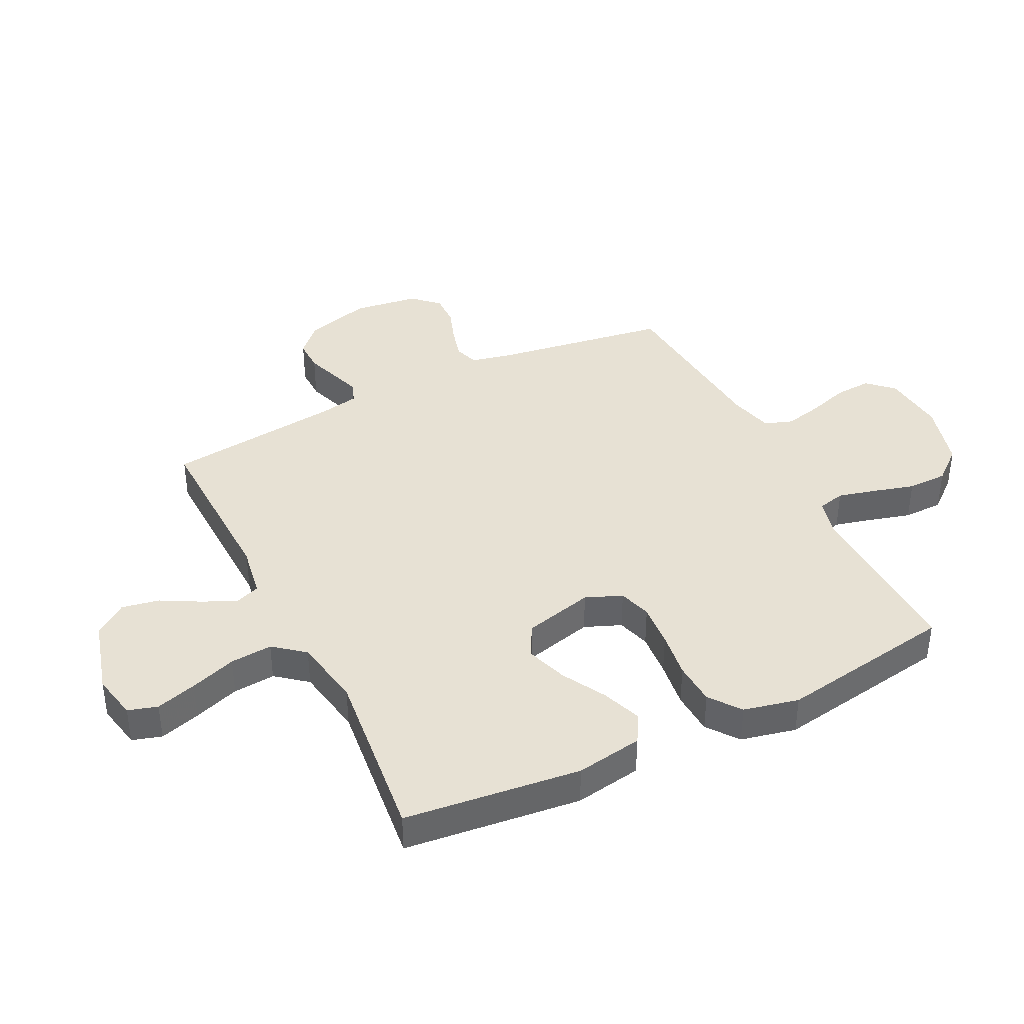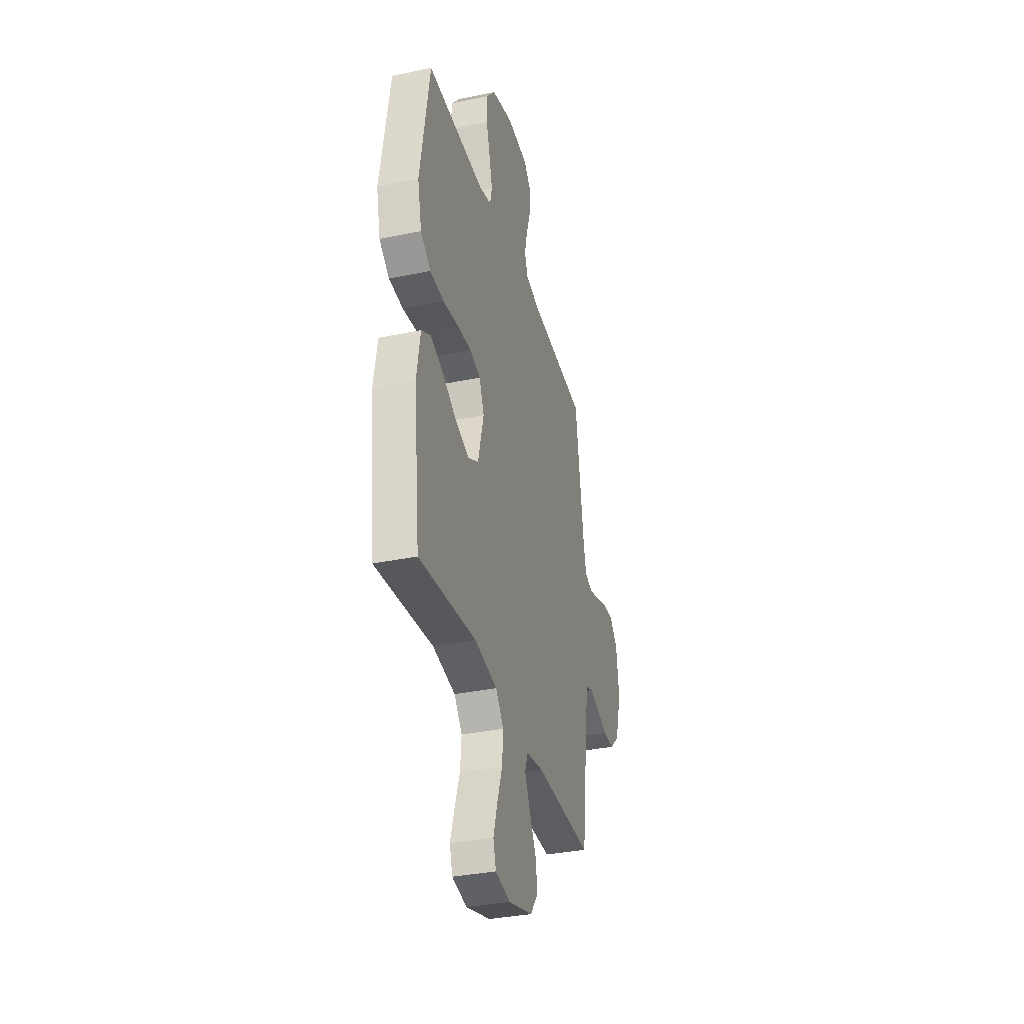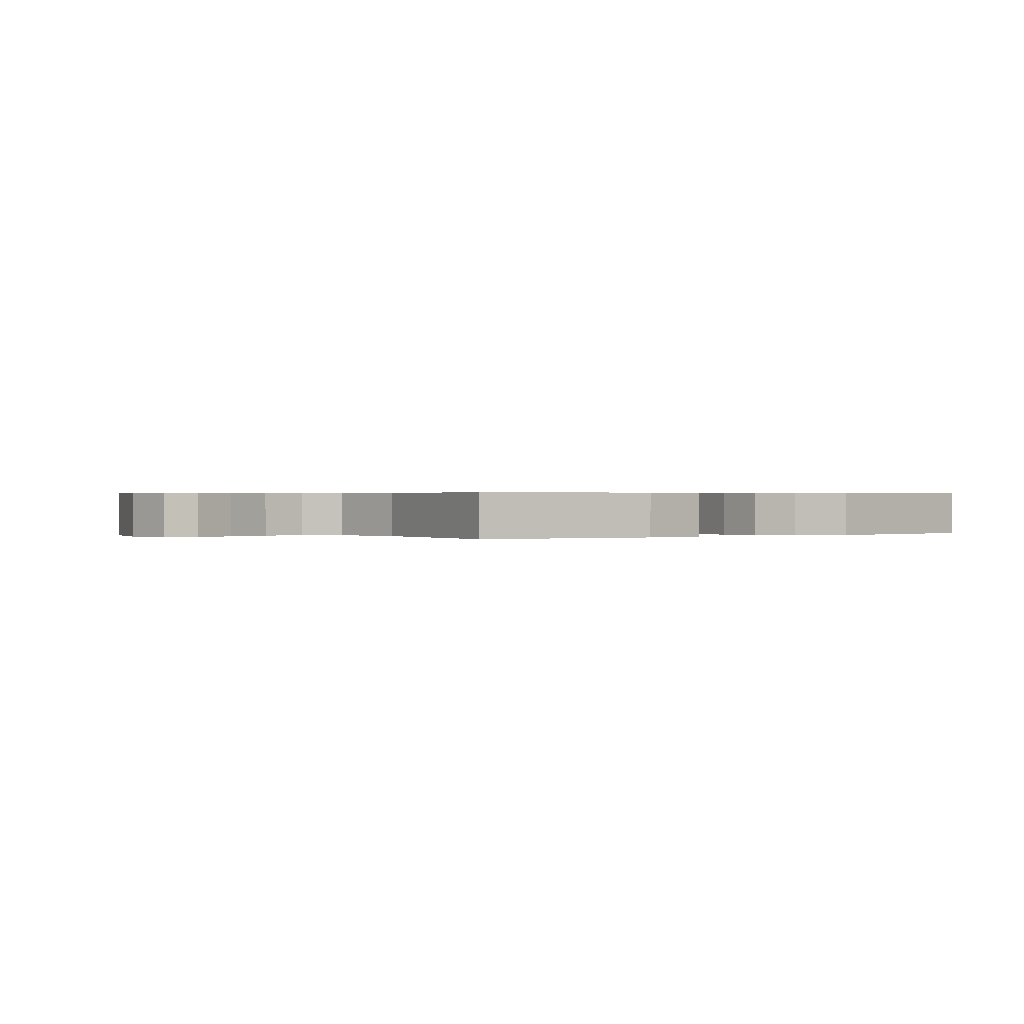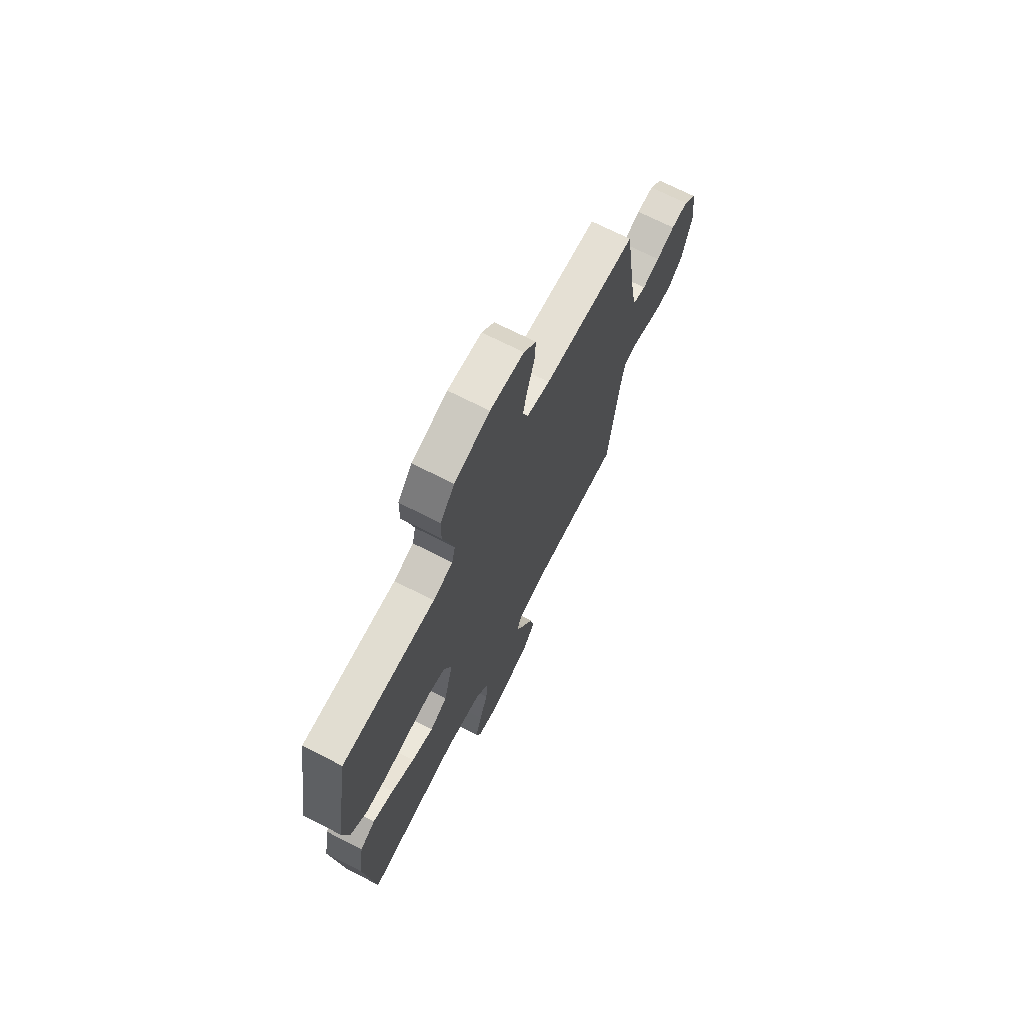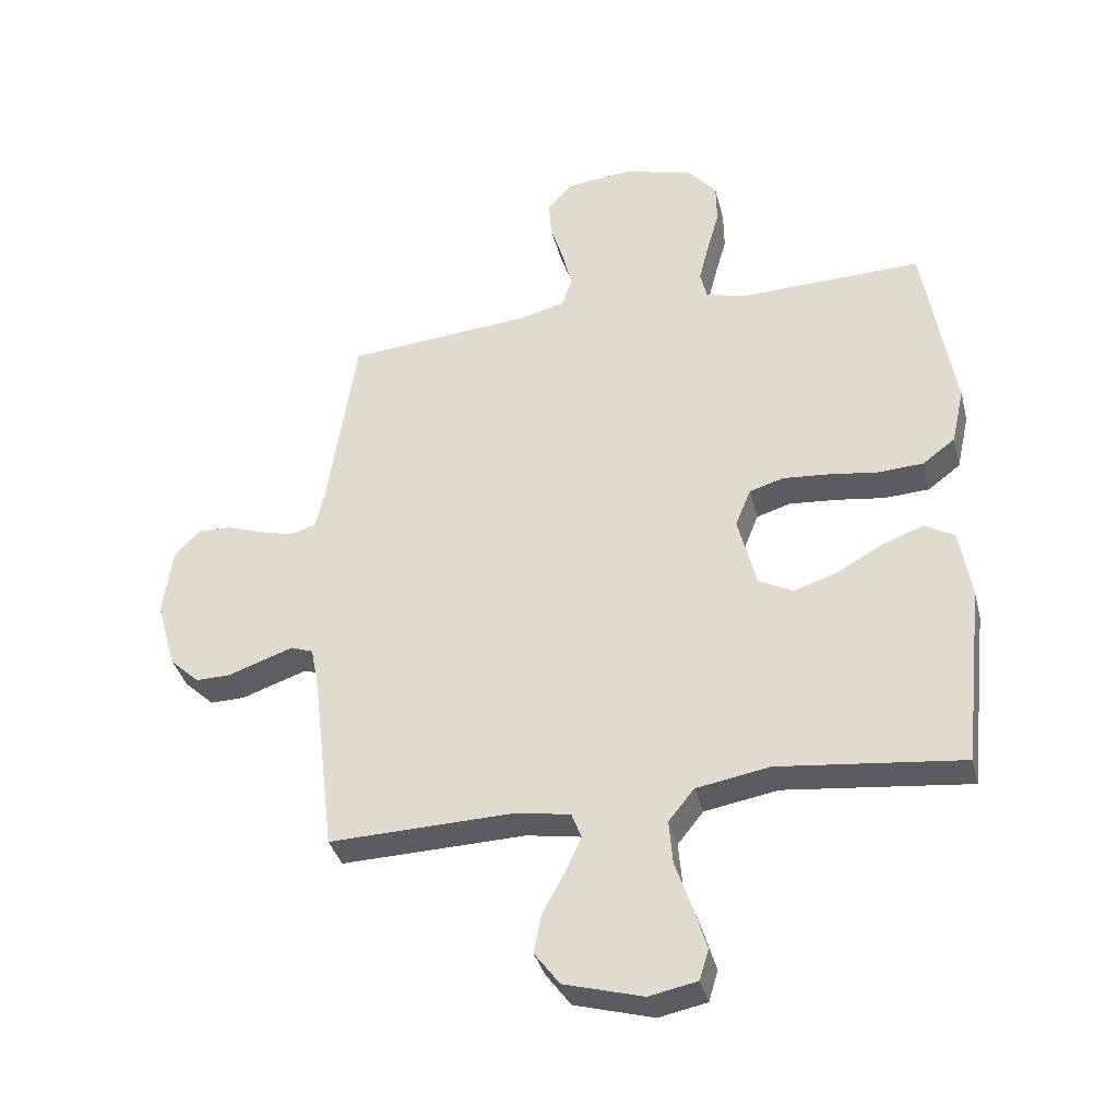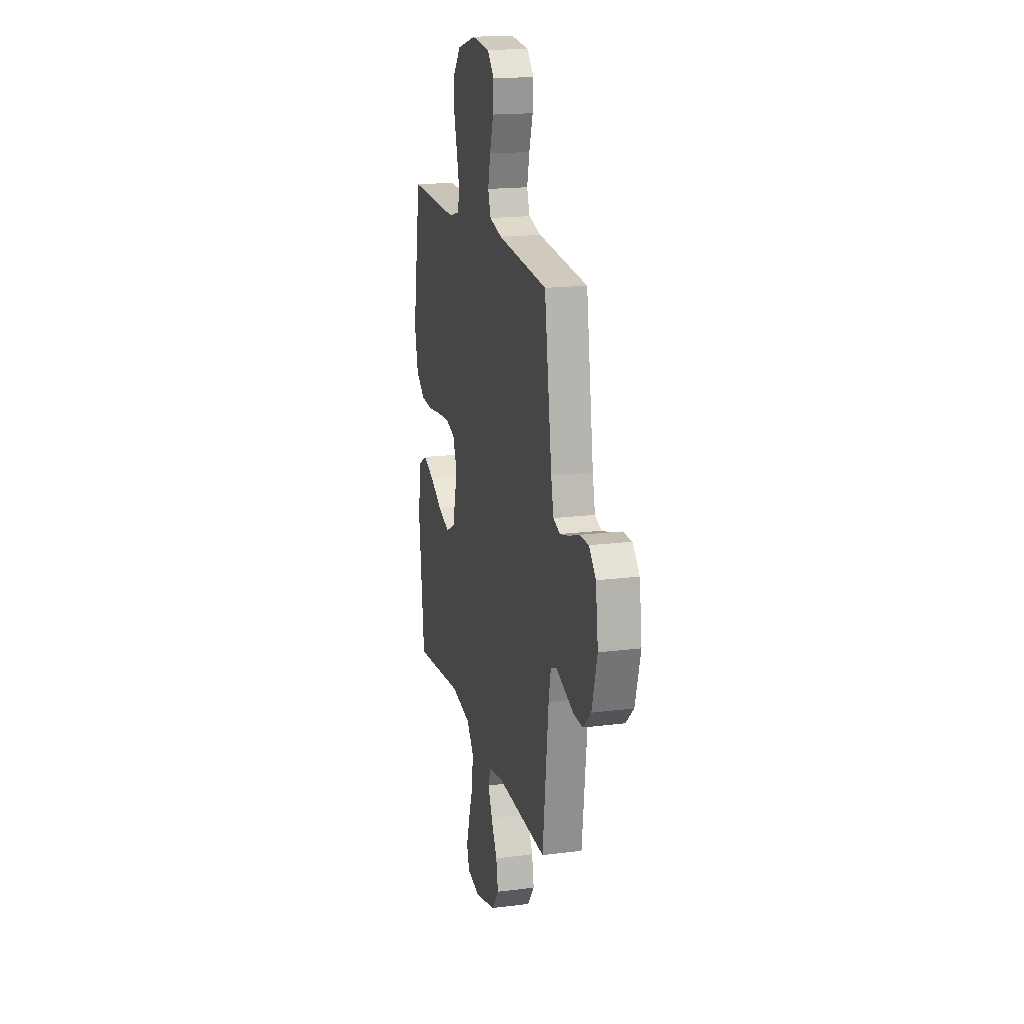
<metadata>
{"format":"obj","ext":"obj","renderer":"f3d","projection":"perspective","resolution":1024,"background":"white","views":[{"elev":39.6,"azim":-116.3,"up":"+Y"},{"elev":-34.5,"azim":-74.4,"up":"+Z"},{"elev":0.4,"azim":-125.1,"up":"+Y"},{"elev":70.5,"azim":-63.0,"up":"+Z"},{"elev":-36.5,"azim":-166.1,"up":"+Z"},{"elev":17.8,"azim":76.1,"up":"+Z"}]}
</metadata>
<code>
v -0.5 0.07 -0.5
v -0.533 0.07 -0.2
v -0.514 0.07 -0.086
v -0.465 0.07 -0.058
v -0.398 0.07 -0.083
v -0.323 0.07 -0.125
v -0.252 0.07 -0.149
v -0.196 0.07 -0.119
v -0.166 0.07 0
v -0.191 0.07 0.062
v -0.247 0.07 0.079
v -0.322 0.07 0.073
v -0.402 0.07 0.062
v -0.476 0.07 0.066
v -0.529 0.07 0.106
v -0.55 0.07 0.2
v -0.5 0.07 0.5
v -0.2 0.07 0.491
v -0.136 0.07 0.508
v -0.125 0.07 0.554
v -0.141 0.07 0.618
v -0.161 0.07 0.689
v -0.16 0.07 0.757
v -0.114 0.07 0.812
v 0 0.07 0.843
v 0.109 0.07 0.832
v 0.149 0.07 0.789
v 0.145 0.07 0.727
v 0.123 0.07 0.657
v 0.108 0.07 0.593
v 0.125 0.07 0.545
v 0.2 0.07 0.526
v 0.5 0.07 0.5
v 0.545 0.07 0.2
v 0.56 0.07 0.132
v 0.601 0.07 0.118
v 0.657 0.07 0.133
v 0.717 0.07 0.154
v 0.772 0.07 0.155
v 0.813 0.07 0.112
v 0.828 0.07 0
v 0.796 0.07 -0.113
v 0.748 0.07 -0.158
v 0.692 0.07 -0.157
v 0.635 0.07 -0.137
v 0.585 0.07 -0.12
v 0.549 0.07 -0.133
v 0.536 0.07 -0.2
v 0.5 0.07 -0.5
v 0.2 0.07 -0.491
v 0.111 0.07 -0.506
v 0.095 0.07 -0.548
v 0.121 0.07 -0.605
v 0.157 0.07 -0.671
v 0.169 0.07 -0.735
v 0.128 0.07 -0.79
v 0 0.07 -0.826
v -0.078 0.07 -0.81
v -0.093 0.07 -0.76
v -0.072 0.07 -0.69
v -0.045 0.07 -0.612
v -0.039 0.07 -0.54
v -0.081 0.07 -0.488
v -0.2 0.07 -0.467
v -0.5 0 -0.5
v -0.533 0 -0.2
v -0.514 0 -0.086
v -0.465 0 -0.058
v -0.398 0 -0.083
v -0.323 0 -0.125
v -0.252 0 -0.149
v -0.196 0 -0.119
v -0.166 0 0
v -0.191 0 0.062
v -0.247 0 0.079
v -0.322 0 0.073
v -0.402 0 0.062
v -0.476 0 0.066
v -0.529 0 0.106
v -0.55 0 0.2
v -0.5 0 0.5
v -0.2 0 0.491
v -0.136 0 0.508
v -0.125 0 0.554
v -0.141 0 0.618
v -0.161 0 0.689
v -0.16 0 0.757
v -0.114 0 0.812
v 0 0 0.843
v 0.109 0 0.832
v 0.149 0 0.789
v 0.145 0 0.727
v 0.123 0 0.657
v 0.108 0 0.593
v 0.125 0 0.545
v 0.2 0 0.526
v 0.5 0 0.5
v 0.545 0 0.2
v 0.56 0 0.132
v 0.601 0 0.118
v 0.657 0 0.133
v 0.717 0 0.154
v 0.772 0 0.155
v 0.813 0 0.112
v 0.828 0 0
v 0.796 0 -0.113
v 0.748 0 -0.158
v 0.692 0 -0.157
v 0.635 0 -0.137
v 0.585 0 -0.12
v 0.549 0 -0.133
v 0.536 0 -0.2
v 0.5 0 -0.5
v 0.2 0 -0.491
v 0.111 0 -0.506
v 0.095 0 -0.548
v 0.121 0 -0.605
v 0.157 0 -0.671
v 0.169 0 -0.735
v 0.128 0 -0.79
v 0 0 -0.826
v -0.078 0 -0.81
v -0.093 0 -0.76
v -0.072 0 -0.69
v -0.045 0 -0.612
v -0.039 0 -0.54
v -0.081 0 -0.488
v -0.2 0 -0.467
f 59 60 61
f 58 59 61
f 57 58 61
f 56 57 61
f 55 56 61
f 54 55 61
f 53 54 61
f 52 53 61 62
f 51 52 62 63
f 48 49 50
f 51 63 64
f 50 51 64
f 48 50 64
f 47 48 64
f 43 44 45
f 42 43 45
f 41 42 45
f 40 41 45
f 39 40 45
f 38 39 45
f 37 38 45
f 36 37 45 46
f 35 36 46 47
f 32 33 34
f 35 47 64
f 34 35 64
f 32 34 64
f 31 32 64
f 27 28 29
f 26 27 29
f 25 26 29
f 24 25 29
f 23 24 29
f 22 23 29
f 21 22 29
f 20 21 29 30
f 19 20 30 31
f 16 17 18
f 15 16 18
f 14 15 18
f 13 14 18
f 12 13 18
f 18 19 31
f 12 18 31
f 11 12 31
f 4 5 6
f 3 4 6
f 2 3 6
f 1 2 6
f 64 1 6
f 64 6 7
f 10 11 31
f 9 10 31
f 8 9 31 64
f 7 8 64
f 125 124 123
f 125 123 122
f 125 122 121
f 125 121 120
f 125 120 119
f 125 119 118
f 125 118 117
f 126 125 117 116
f 127 126 116 115
f 114 113 112
f 128 127 115
f 128 115 114
f 128 114 112
f 128 112 111
f 109 108 107
f 109 107 106
f 109 106 105
f 109 105 104
f 109 104 103
f 109 103 102
f 109 102 101
f 110 109 101 100
f 111 110 100 99
f 98 97 96
f 128 111 99
f 128 99 98
f 128 98 96
f 128 96 95
f 93 92 91
f 93 91 90
f 93 90 89
f 93 89 88
f 93 88 87
f 93 87 86
f 93 86 85
f 94 93 85 84
f 95 94 84 83
f 82 81 80
f 82 80 79
f 82 79 78
f 82 78 77
f 82 77 76
f 95 83 82
f 95 82 76
f 95 76 75
f 70 69 68
f 70 68 67
f 70 67 66
f 70 66 65
f 70 65 128
f 71 70 128
f 95 75 74
f 95 74 73
f 128 95 73 72
f 128 72 71
f 1 65 66 2
f 2 66 67 3
f 3 67 68 4
f 4 68 69 5
f 5 69 70 6
f 6 70 71 7
f 7 71 72 8
f 8 72 73 9
f 9 73 74 10
f 10 74 75 11
f 11 75 76 12
f 12 76 77 13
f 13 77 78 14
f 14 78 79 15
f 15 79 80 16
f 16 80 81 17
f 17 81 82 18
f 18 82 83 19
f 19 83 84 20
f 20 84 85 21
f 21 85 86 22
f 22 86 87 23
f 23 87 88 24
f 24 88 89 25
f 25 89 90 26
f 26 90 91 27
f 27 91 92 28
f 28 92 93 29
f 29 93 94 30
f 30 94 95 31
f 31 95 96 32
f 32 96 97 33
f 33 97 98 34
f 34 98 99 35
f 35 99 100 36
f 36 100 101 37
f 37 101 102 38
f 38 102 103 39
f 39 103 104 40
f 40 104 105 41
f 41 105 106 42
f 42 106 107 43
f 43 107 108 44
f 44 108 109 45
f 45 109 110 46
f 46 110 111 47
f 47 111 112 48
f 48 112 113 49
f 49 113 114 50
f 50 114 115 51
f 51 115 116 52
f 52 116 117 53
f 53 117 118 54
f 54 118 119 55
f 55 119 120 56
f 56 120 121 57
f 57 121 122 58
f 58 122 123 59
f 59 123 124 60
f 60 124 125 61
f 61 125 126 62
f 62 126 127 63
f 63 127 128 64
f 64 128 65 1

</code>
